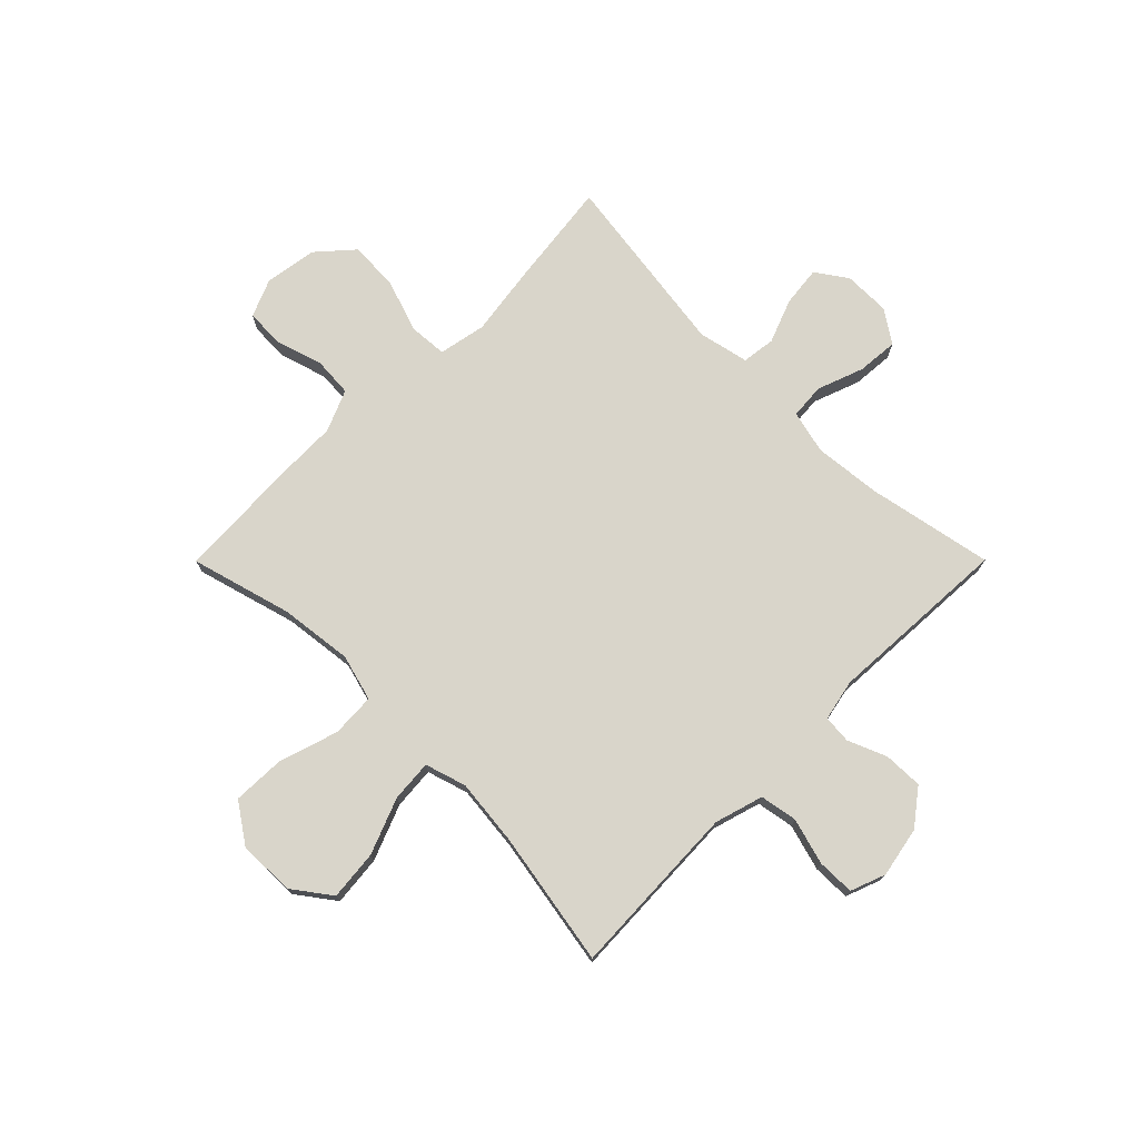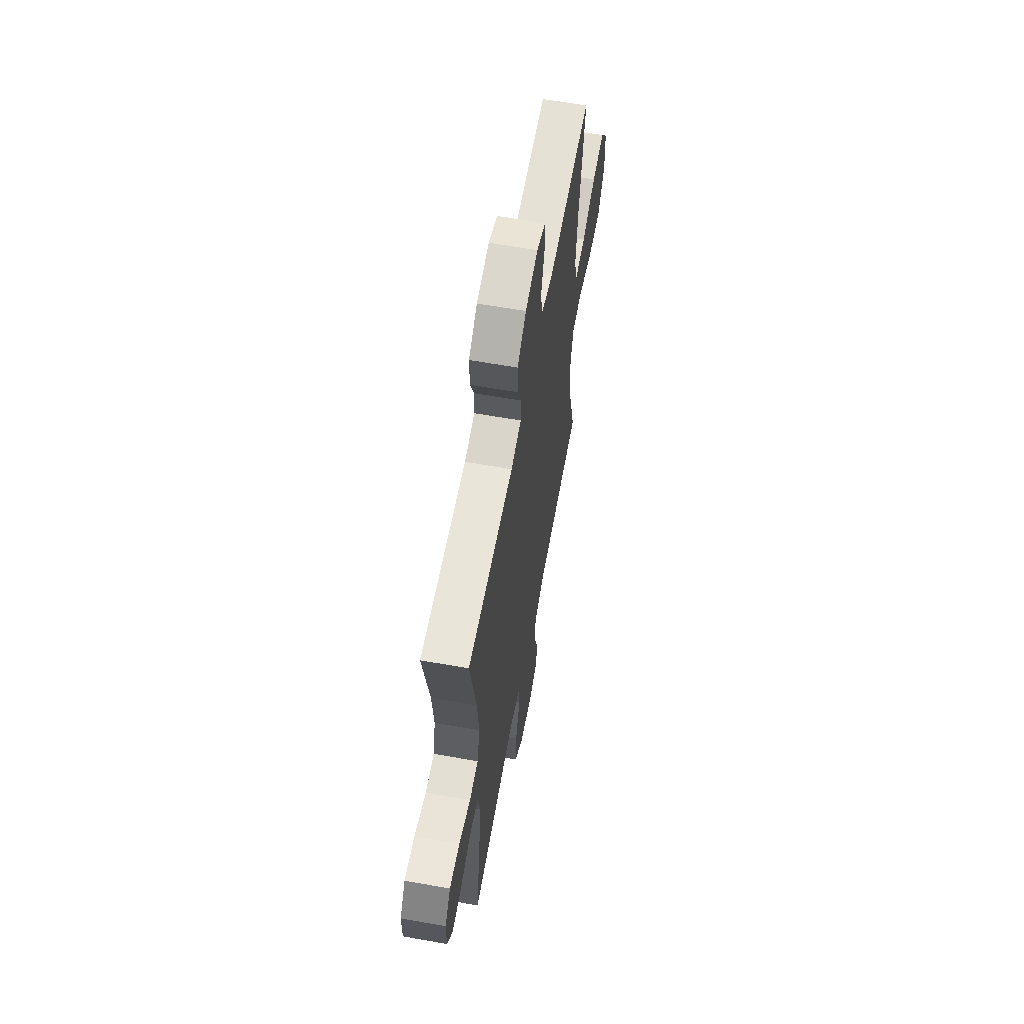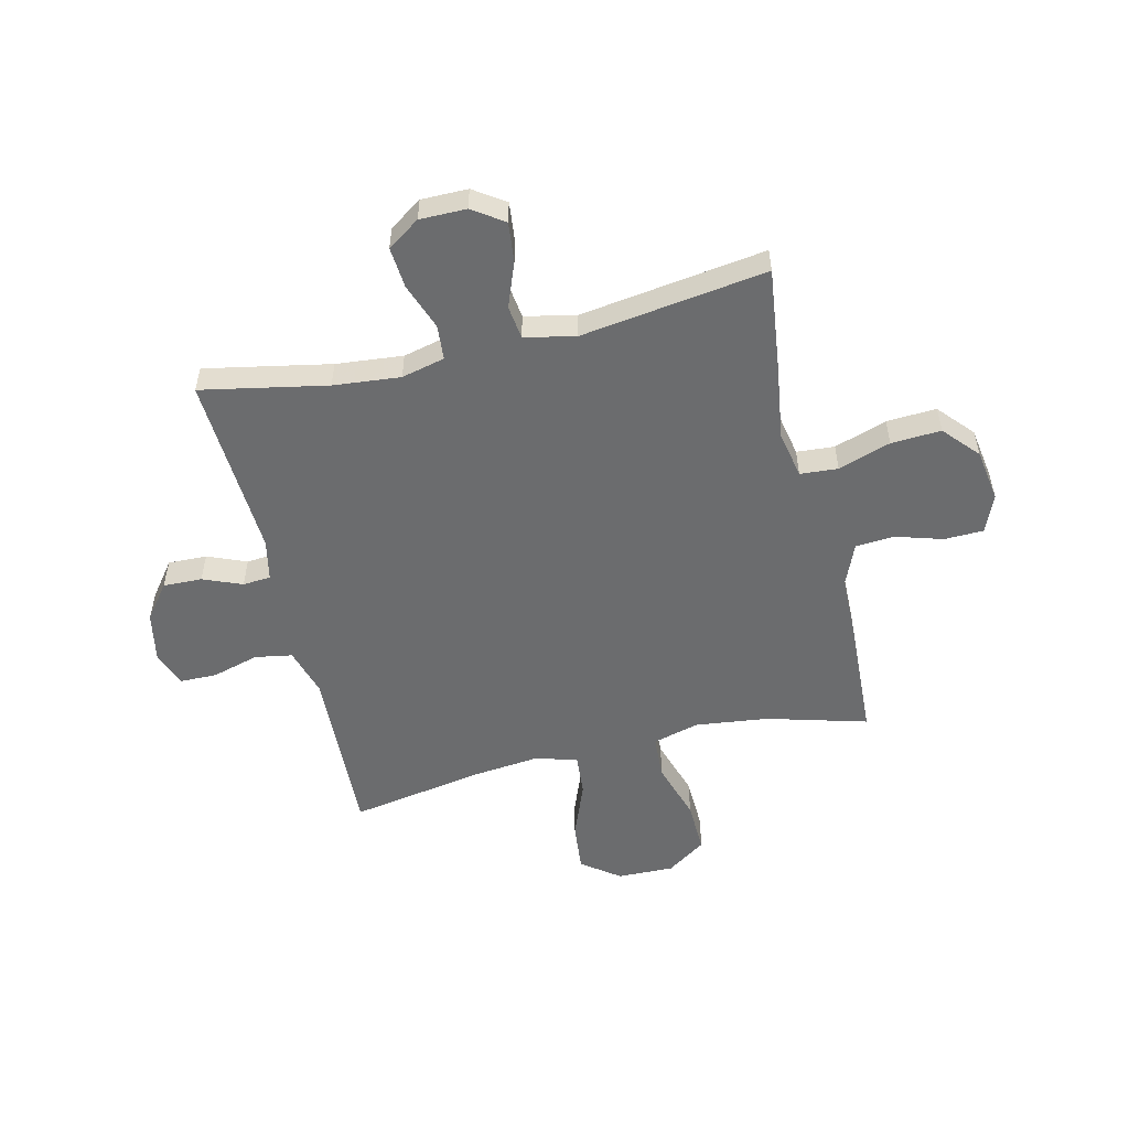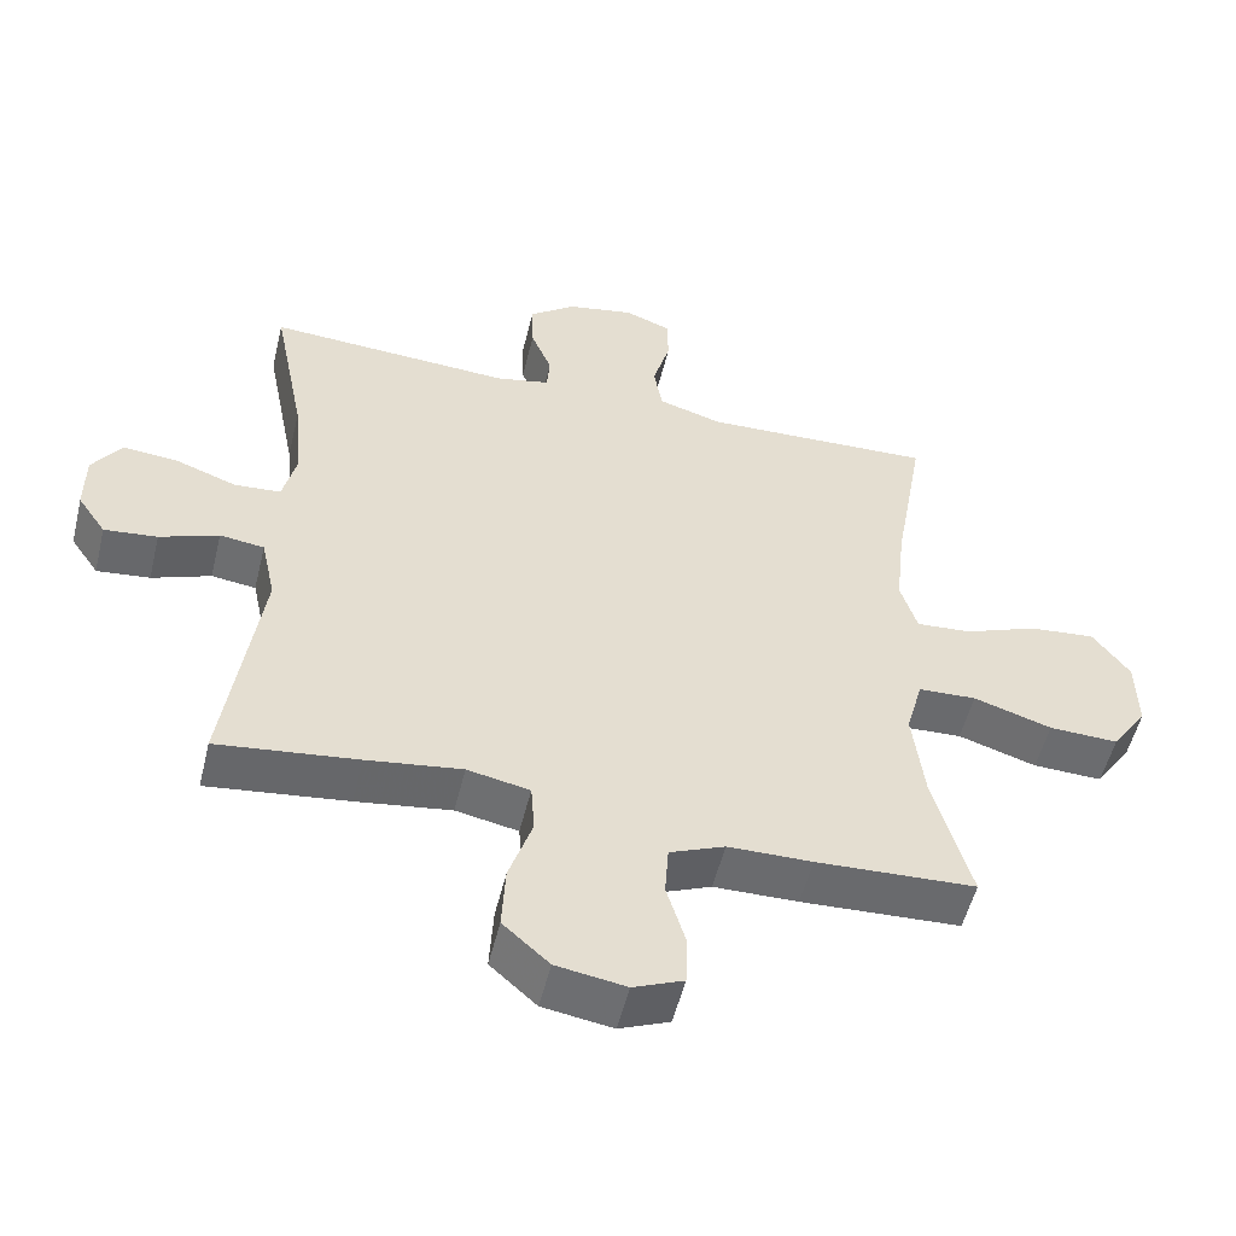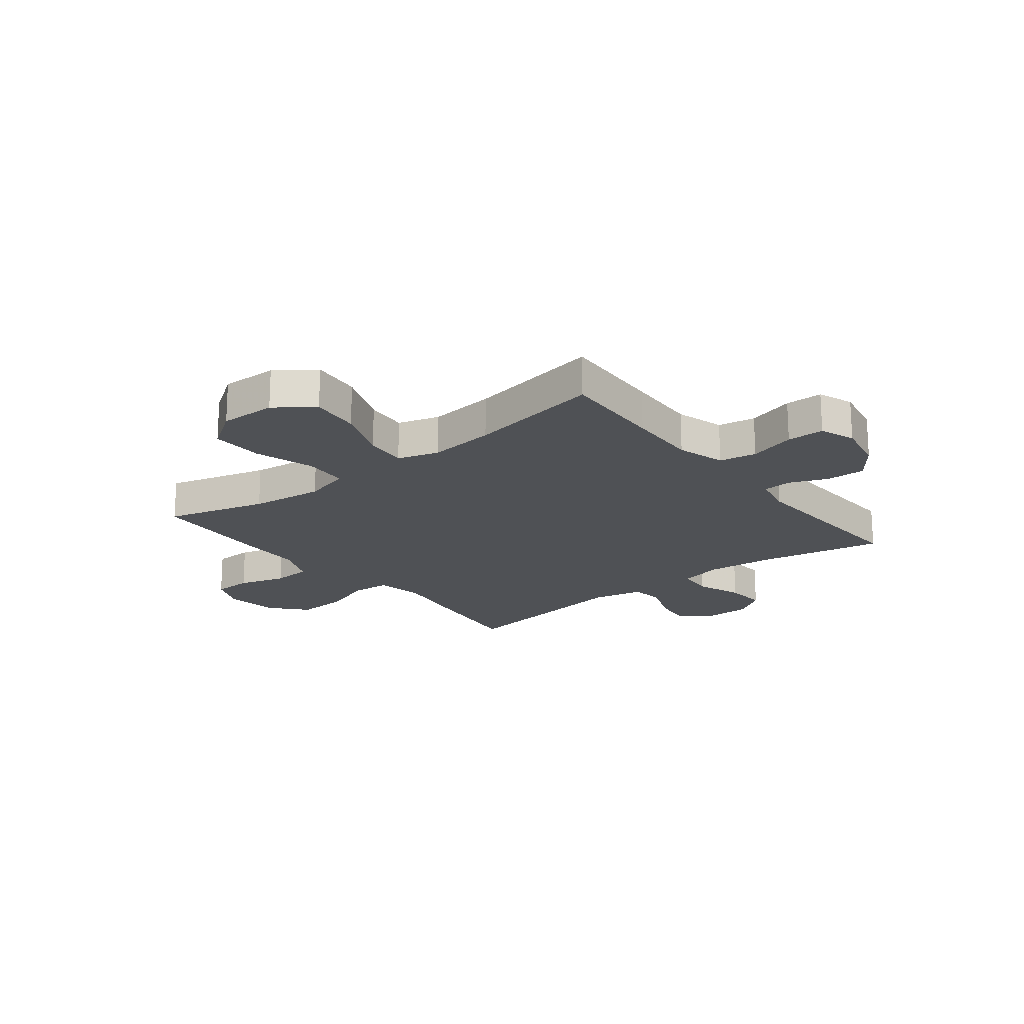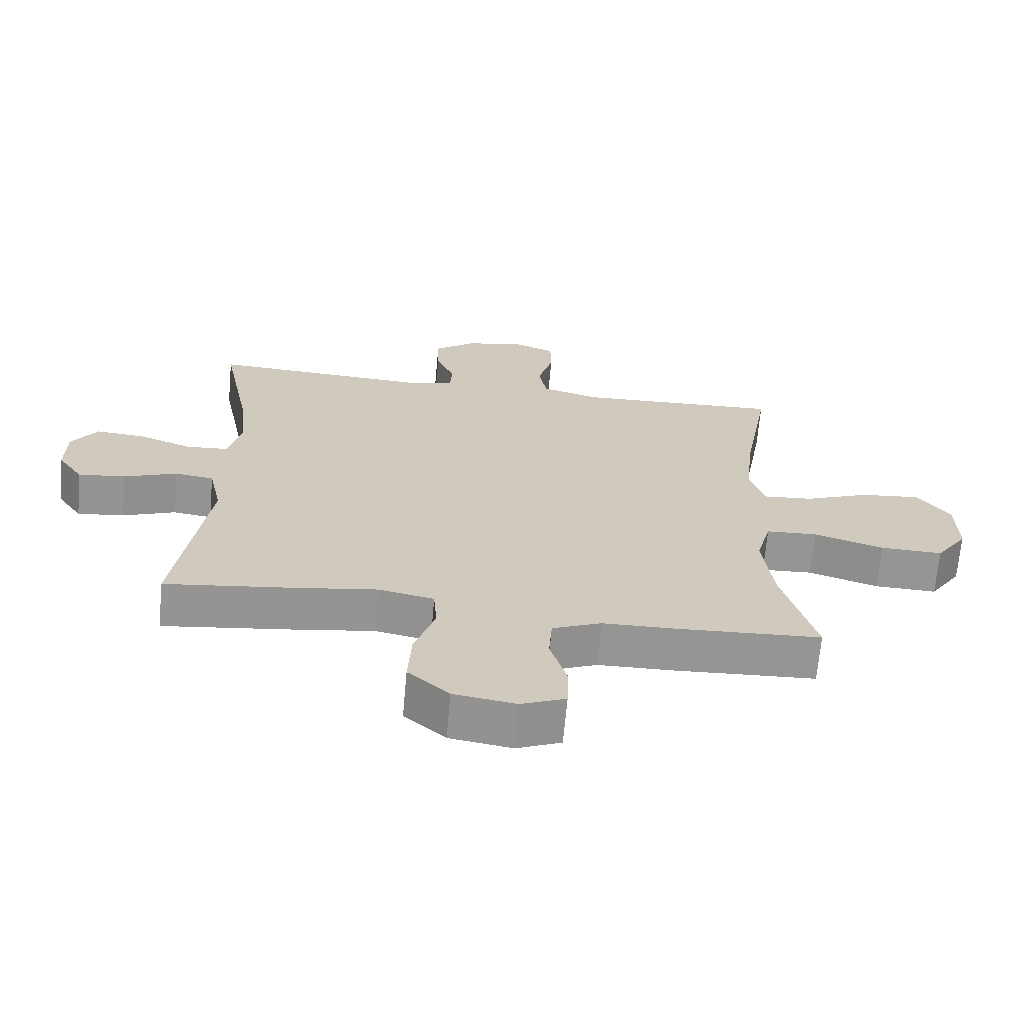
<metadata>
{"format":"obj","ext":"obj","renderer":"f3d","projection":"perspective","resolution":1024,"background":"white","views":[{"elev":74.5,"azim":-45.1,"up":"+Y"},{"elev":61.8,"azim":100.3,"up":"+Z"},{"elev":-53.6,"azim":103.4,"up":"+Y"},{"elev":-53.5,"azim":166.3,"up":"+Z"},{"elev":-19.6,"azim":-51.7,"up":"+Y"},{"elev":-67.4,"azim":174.9,"up":"+Z"}]}
</metadata>
<code>
v 0.5 0.07 -0.5
v 0.307 0.07 -0.476
v 0.176 0.07 -0.457
v 0.09 0.07 -0.474
v 0.085 0.07 -0.543
v 0.117 0.07 -0.639
v 0.122 0.07 -0.73
v 0.058 0.07 -0.787
v -0.038 0.07 -0.802
v -0.107 0.07 -0.773
v -0.109 0.07 -0.702
v -0.083 0.07 -0.616
v -0.088 0.07 -0.545
v -0.164 0.07 -0.513
v -0.28 0.07 -0.511
v -0.5 0.07 -0.5
v -0.449 0.07 -0.317
v -0.433 0.07 -0.184
v -0.456 0.07 -0.099
v -0.536 0.07 -0.095
v -0.644 0.07 -0.129
v -0.74 0.07 -0.132
v -0.789 0.07 -0.06
v -0.787 0.07 0.043
v -0.736 0.07 0.112
v -0.645 0.07 0.103
v -0.543 0.07 0.063
v -0.467 0.07 0.057
v -0.444 0.07 0.132
v -0.457 0.07 0.254
v -0.5 0.07 0.5
v -0.311 0.07 0.492
v -0.181 0.07 0.487
v -0.093 0.07 0.513
v -0.081 0.07 0.581
v -0.105 0.07 0.666
v -0.104 0.07 0.734
v -0.04 0.07 0.758
v 0.052 0.07 0.74
v 0.116 0.07 0.691
v 0.114 0.07 0.62
v 0.085 0.07 0.549
v 0.089 0.07 0.498
v 0.164 0.07 0.482
v 0.5 0.07 0.5
v 0.455 0.07 0.271
v 0.443 0.07 0.149
v 0.462 0.07 0.07
v 0.526 0.07 0.065
v 0.611 0.07 0.096
v 0.686 0.07 0.102
v 0.726 0.07 0.043
v 0.726 0.07 -0.042
v 0.687 0.07 -0.099
v 0.614 0.07 -0.091
v 0.533 0.07 -0.06
v 0.472 0.07 -0.068
v 0.452 0.07 -0.16
v 0.5 0 -0.5
v 0.307 0 -0.476
v 0.176 0 -0.457
v 0.09 0 -0.474
v 0.085 0 -0.543
v 0.117 0 -0.639
v 0.122 0 -0.73
v 0.058 0 -0.787
v -0.038 0 -0.802
v -0.107 0 -0.773
v -0.109 0 -0.702
v -0.083 0 -0.616
v -0.088 0 -0.545
v -0.164 0 -0.513
v -0.28 0 -0.511
v -0.5 0 -0.5
v -0.449 0 -0.317
v -0.433 0 -0.184
v -0.456 0 -0.099
v -0.536 0 -0.095
v -0.644 0 -0.129
v -0.74 0 -0.132
v -0.789 0 -0.06
v -0.787 0 0.043
v -0.736 0 0.112
v -0.645 0 0.103
v -0.543 0 0.063
v -0.467 0 0.057
v -0.444 0 0.132
v -0.457 0 0.254
v -0.5 0 0.5
v -0.311 0 0.492
v -0.181 0 0.487
v -0.093 0 0.513
v -0.081 0 0.581
v -0.105 0 0.666
v -0.104 0 0.734
v -0.04 0 0.758
v 0.052 0 0.74
v 0.116 0 0.691
v 0.114 0 0.62
v 0.085 0 0.549
v 0.089 0 0.498
v 0.164 0 0.482
v 0.5 0 0.5
v 0.455 0 0.271
v 0.443 0 0.149
v 0.462 0 0.07
v 0.526 0 0.065
v 0.611 0 0.096
v 0.686 0 0.102
v 0.726 0 0.043
v 0.726 0 -0.042
v 0.687 0 -0.099
v 0.614 0 -0.091
v 0.533 0 -0.06
v 0.472 0 -0.068
v 0.452 0 -0.16
f 54 55 56
f 53 54 56
f 52 53 56
f 51 52 56
f 50 51 56
f 49 50 56
f 48 49 56 57
f 47 48 57 58
f 44 45 46
f 43 44 46 47
f 40 41 42
f 39 40 42
f 38 39 42
f 37 38 42
f 36 37 42
f 35 36 42
f 34 35 42 43
f 43 47 58
f 34 43 58
f 33 34 58
f 30 31 32
f 1 2 3
f 58 1 3
f 33 58 3
f 32 33 3
f 30 32 3
f 29 30 3
f 25 26 27
f 24 25 27
f 23 24 27
f 22 23 27
f 21 22 27
f 20 21 27
f 19 20 27 28
f 14 15 16 17
f 13 14 17 18
f 10 11 12
f 9 10 12
f 8 9 12
f 7 8 12
f 6 7 12
f 5 6 12
f 4 5 12 13
f 29 3 4
f 28 29 4
f 19 28 4
f 18 19 4
f 4 13 18
f 114 113 112
f 114 112 111
f 114 111 110
f 114 110 109
f 114 109 108
f 114 108 107
f 115 114 107 106
f 116 115 106 105
f 104 103 102
f 105 104 102 101
f 100 99 98
f 100 98 97
f 100 97 96
f 100 96 95
f 100 95 94
f 100 94 93
f 101 100 93 92
f 116 105 101
f 116 101 92
f 116 92 91
f 90 89 88
f 61 60 59
f 61 59 116
f 61 116 91
f 61 91 90
f 61 90 88
f 61 88 87
f 85 84 83
f 85 83 82
f 85 82 81
f 85 81 80
f 85 80 79
f 85 79 78
f 86 85 78 77
f 75 74 73 72
f 76 75 72 71
f 70 69 68
f 70 68 67
f 70 67 66
f 70 66 65
f 70 65 64
f 70 64 63
f 71 70 63 62
f 62 61 87
f 62 87 86
f 62 86 77
f 62 77 76
f 76 71 62
f 1 59 60 2
f 2 60 61 3
f 3 61 62 4
f 4 62 63 5
f 5 63 64 6
f 6 64 65 7
f 7 65 66 8
f 8 66 67 9
f 9 67 68 10
f 10 68 69 11
f 11 69 70 12
f 12 70 71 13
f 13 71 72 14
f 14 72 73 15
f 15 73 74 16
f 16 74 75 17
f 17 75 76 18
f 18 76 77 19
f 19 77 78 20
f 20 78 79 21
f 21 79 80 22
f 22 80 81 23
f 23 81 82 24
f 24 82 83 25
f 25 83 84 26
f 26 84 85 27
f 27 85 86 28
f 28 86 87 29
f 29 87 88 30
f 30 88 89 31
f 31 89 90 32
f 32 90 91 33
f 33 91 92 34
f 34 92 93 35
f 35 93 94 36
f 36 94 95 37
f 37 95 96 38
f 38 96 97 39
f 39 97 98 40
f 40 98 99 41
f 41 99 100 42
f 42 100 101 43
f 43 101 102 44
f 44 102 103 45
f 45 103 104 46
f 46 104 105 47
f 47 105 106 48
f 48 106 107 49
f 49 107 108 50
f 50 108 109 51
f 51 109 110 52
f 52 110 111 53
f 53 111 112 54
f 54 112 113 55
f 55 113 114 56
f 56 114 115 57
f 57 115 116 58
f 58 116 59 1

</code>
